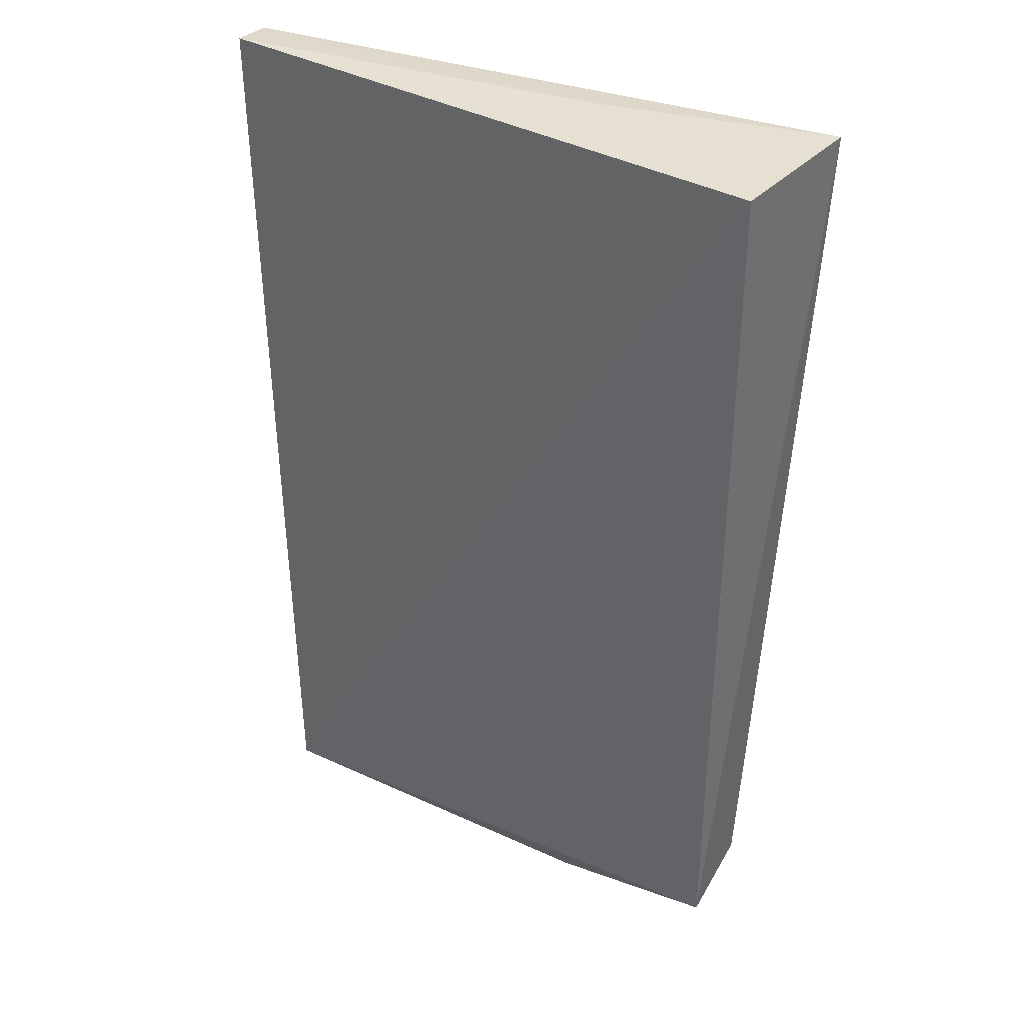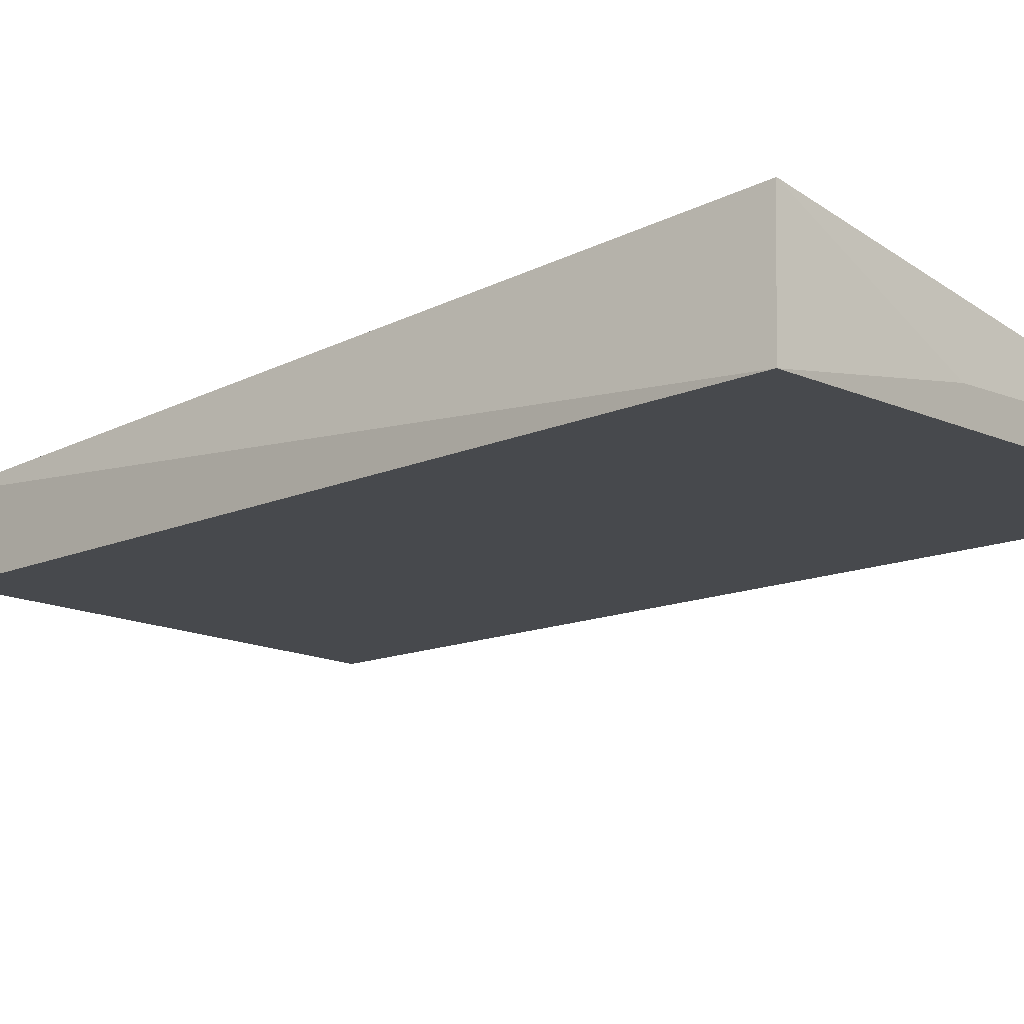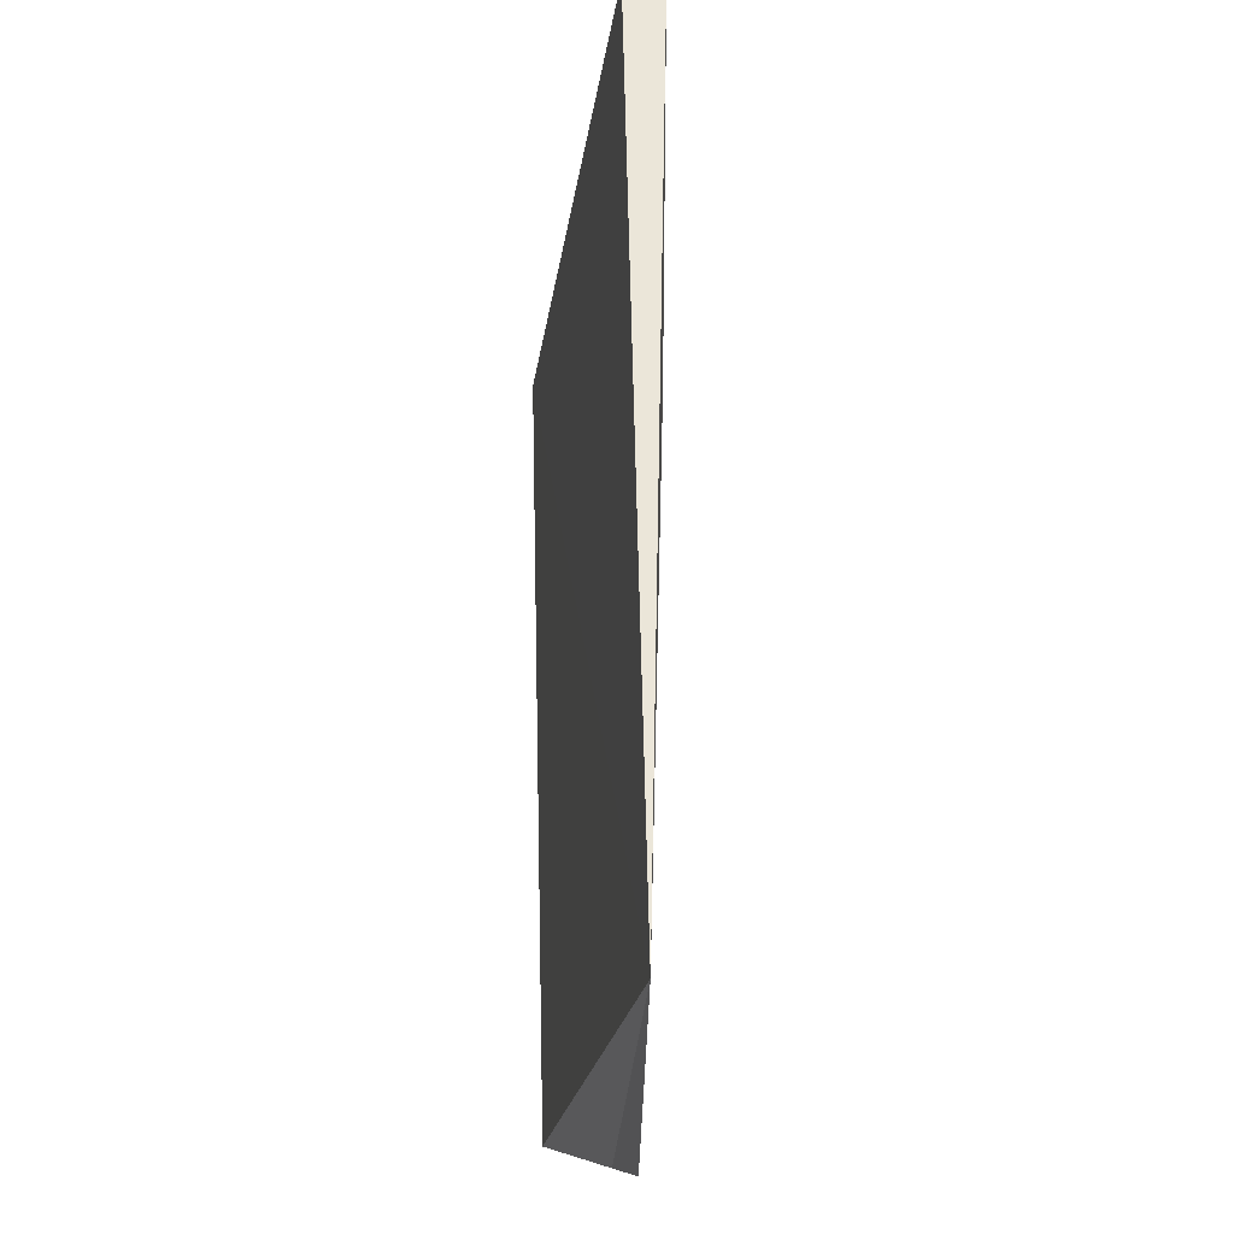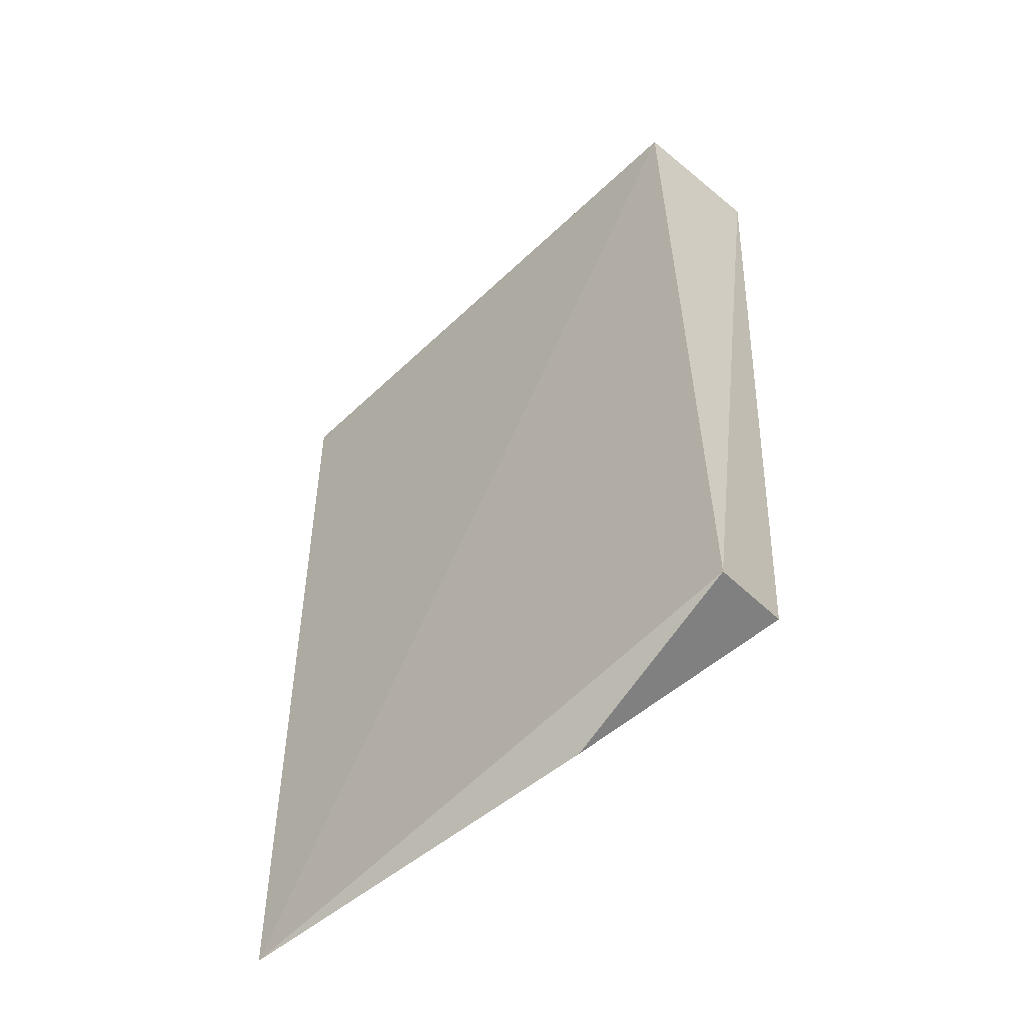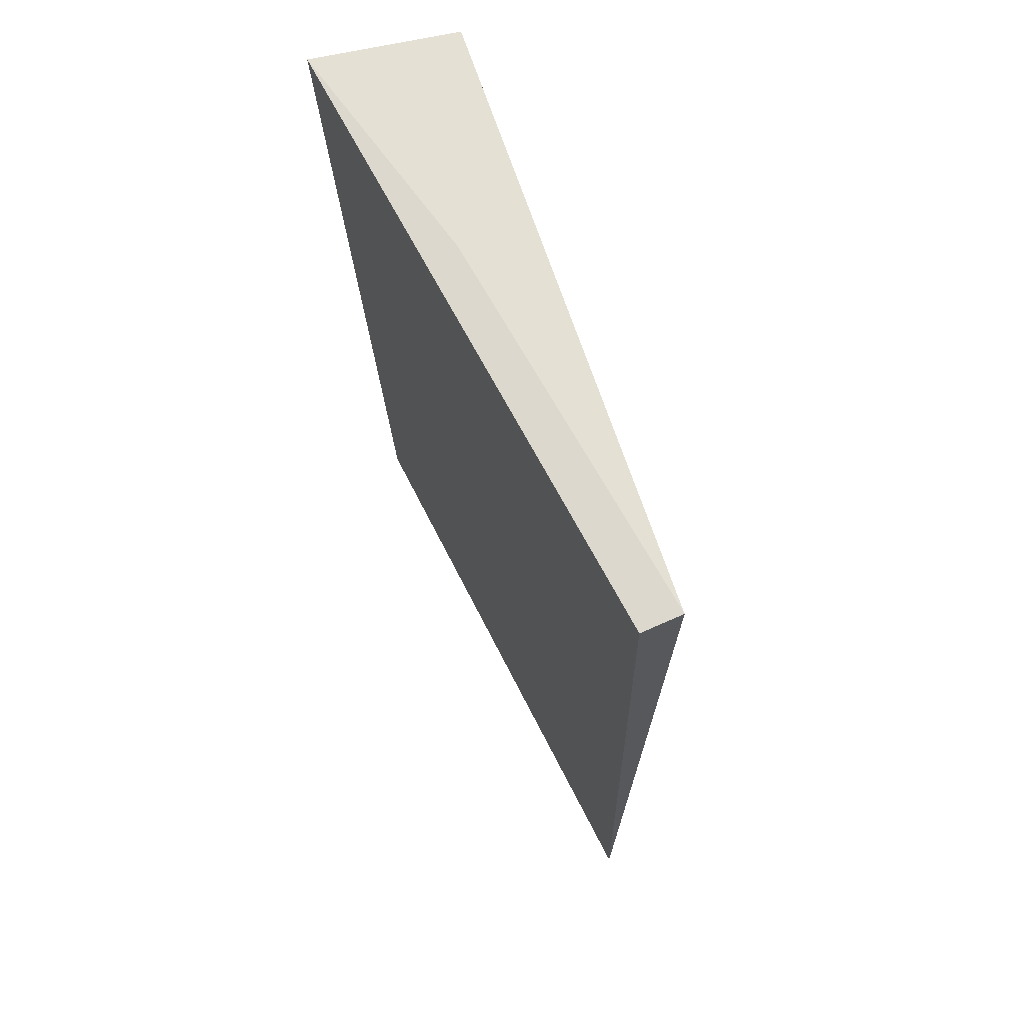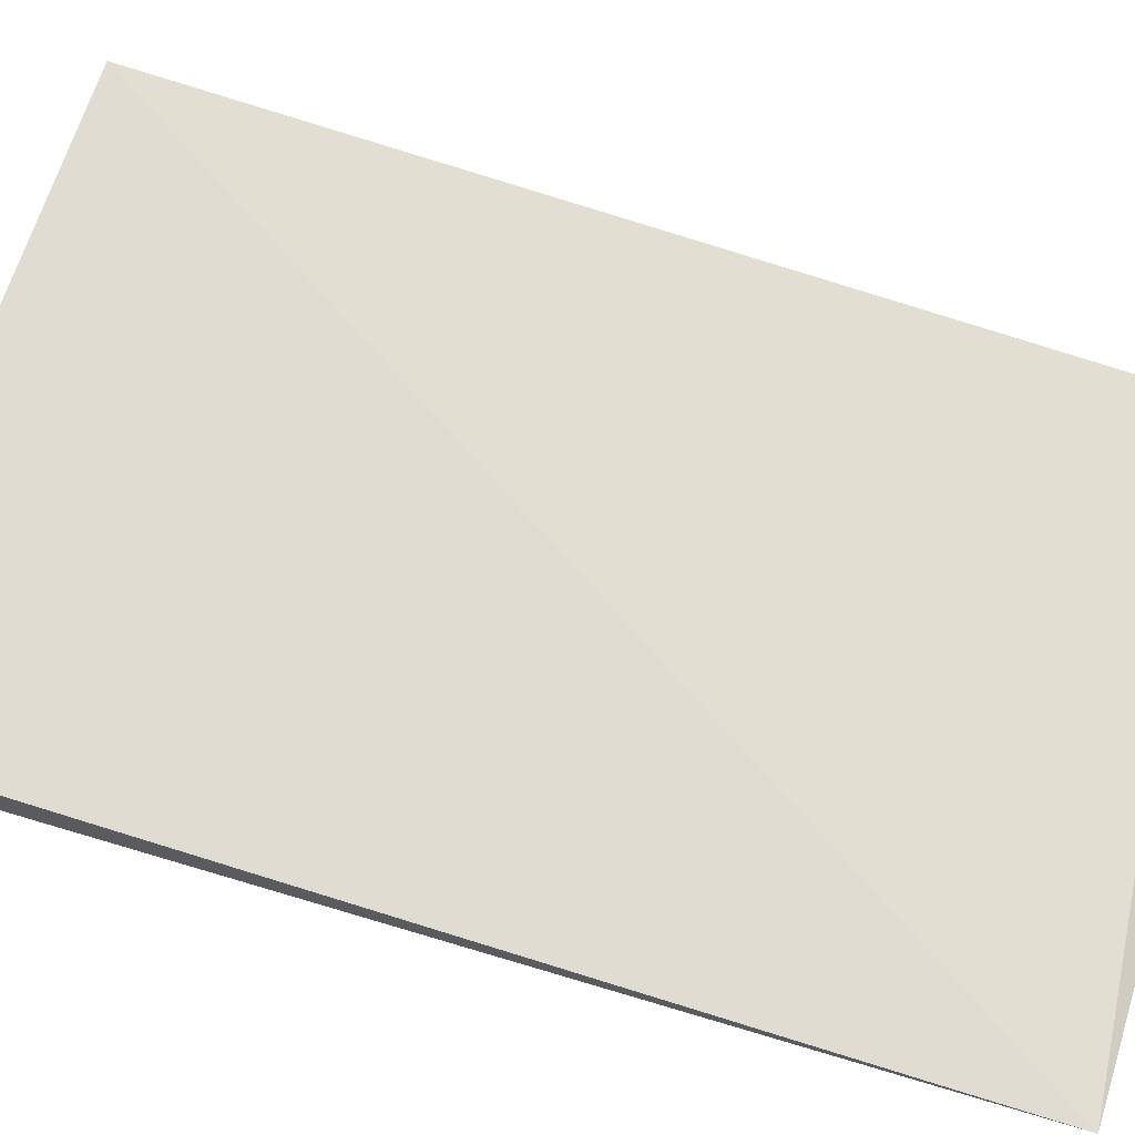
<metadata>
{"format":"obj","ext":"obj","renderer":"f3d","projection":"perspective","resolution":1024,"background":"white","views":[{"elev":34.9,"azim":31.3,"up":"+Y"},{"elev":-16.9,"azim":130.6,"up":"+Z"},{"elev":-31.6,"azim":-94.1,"up":"+Y"},{"elev":-58.5,"azim":39.9,"up":"+Y"},{"elev":69.1,"azim":-113.1,"up":"+Y"},{"elev":64.2,"azim":-72.6,"up":"+Z"}]}
</metadata>
<code>
v 0.03787 -0.06354 2.992e-05
v 0.05283 -0.05687 -0.00389
v 0.05433 0.01215 0.005527
v 0.007586 0.01276 0.001701
v 0.007573 -0.0633 2.373e-05
v 0.05599 0.01292 -0.005681
v 0.05289 -0.05889 0.002967
v 0.03788 0.01296 -0.001562
v 0.00758 0.01257 -0.001493
f 5 2 1
f 5 3 4
f 6 2 5
f 7 1 2
f 7 5 1
f 7 3 5
f 7 6 3
f 7 2 6
f 8 4 3
f 8 3 6
f 9 6 5
f 9 5 4
f 9 8 6
f 9 4 8

</code>
